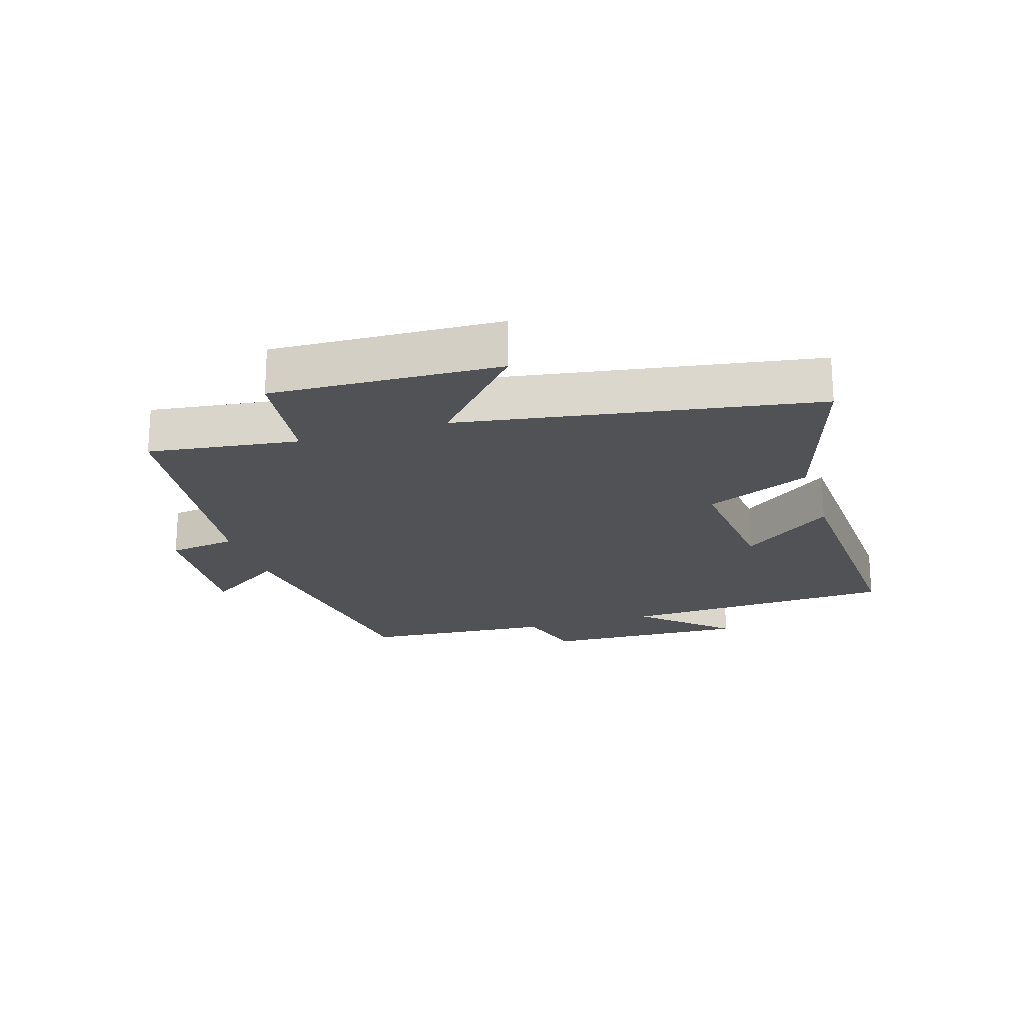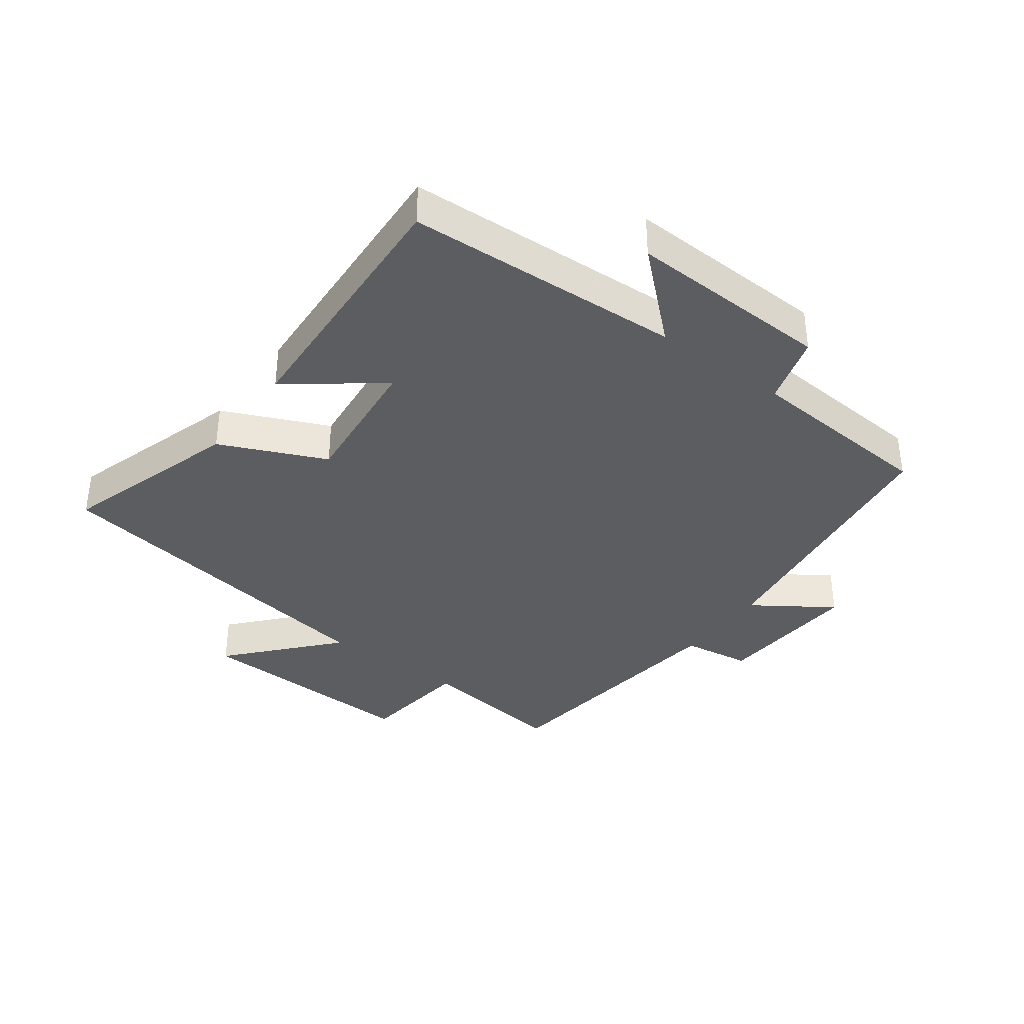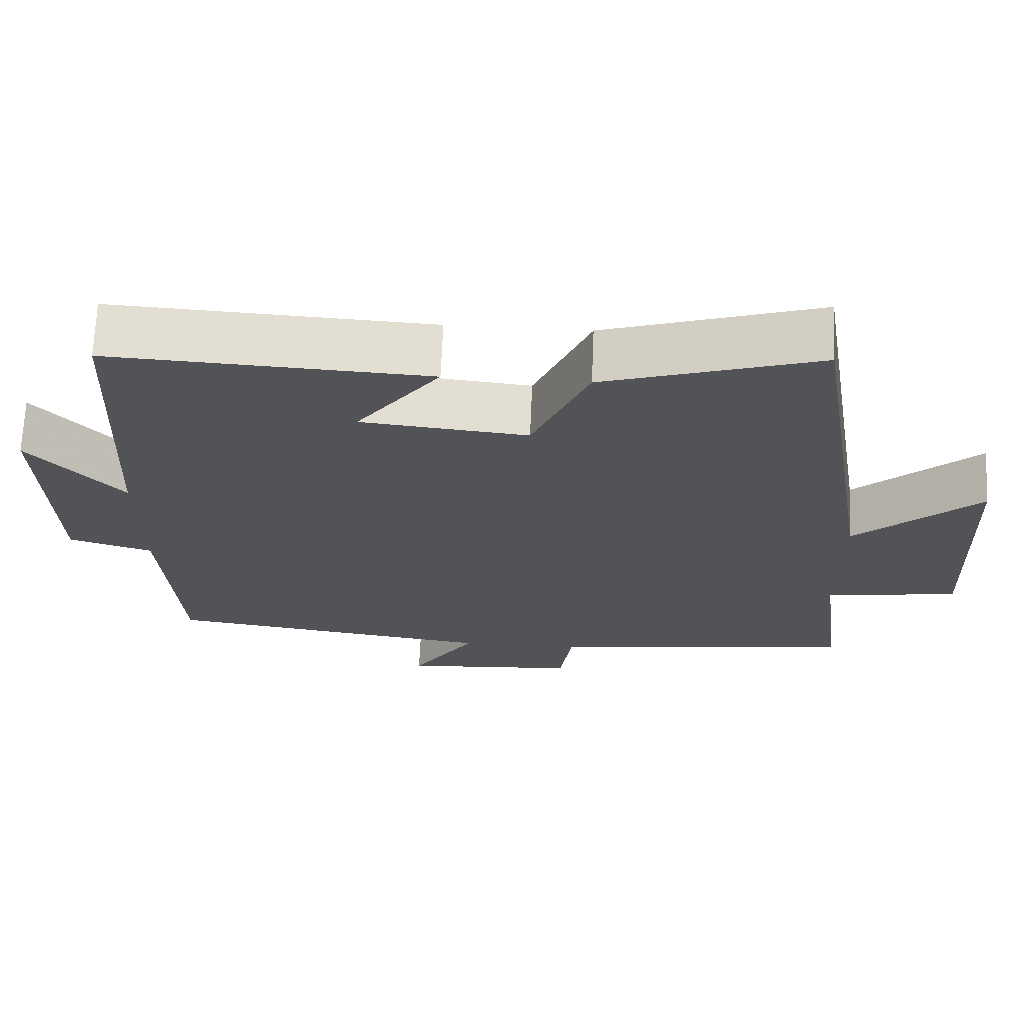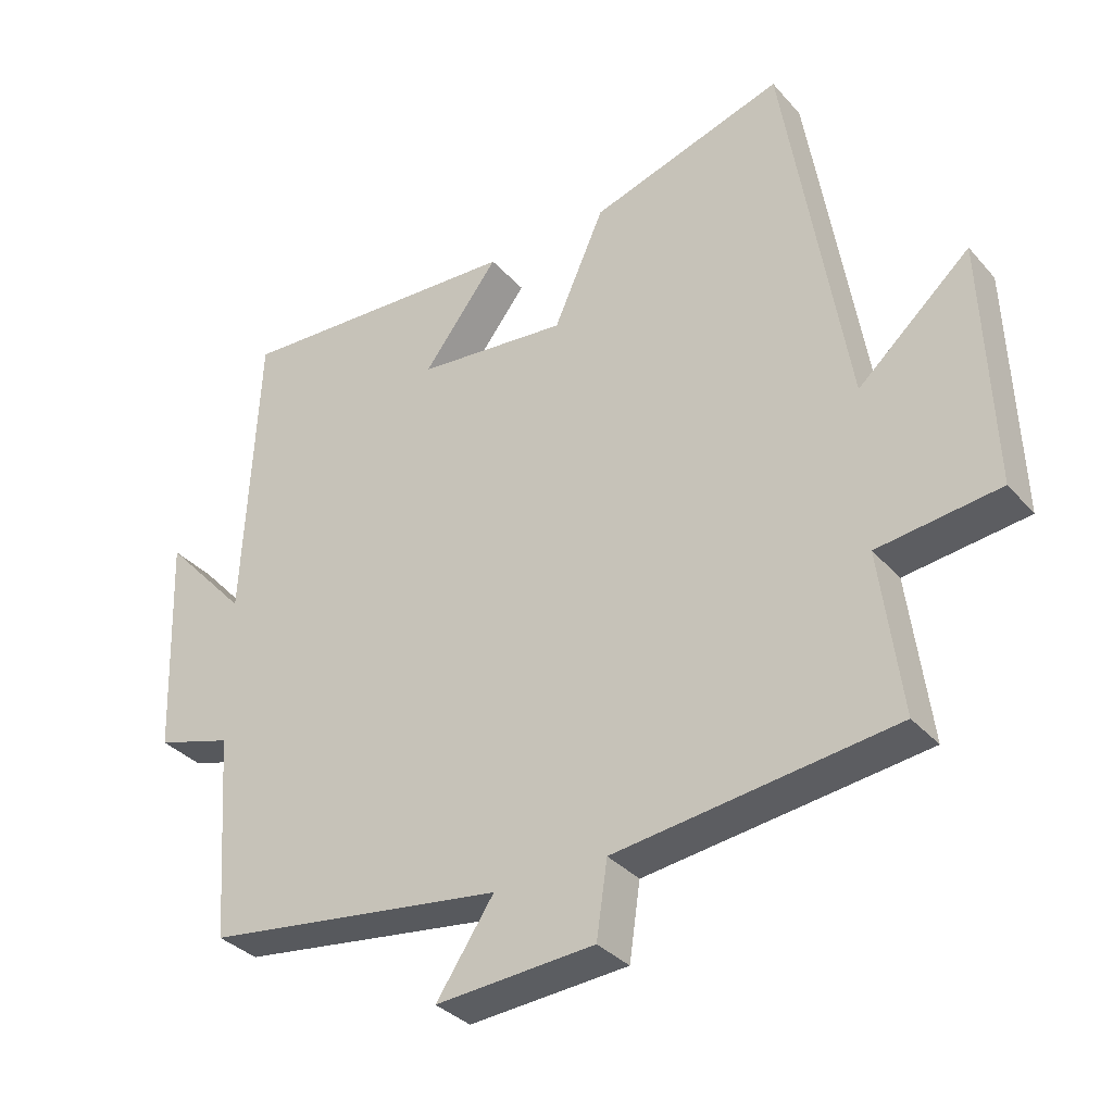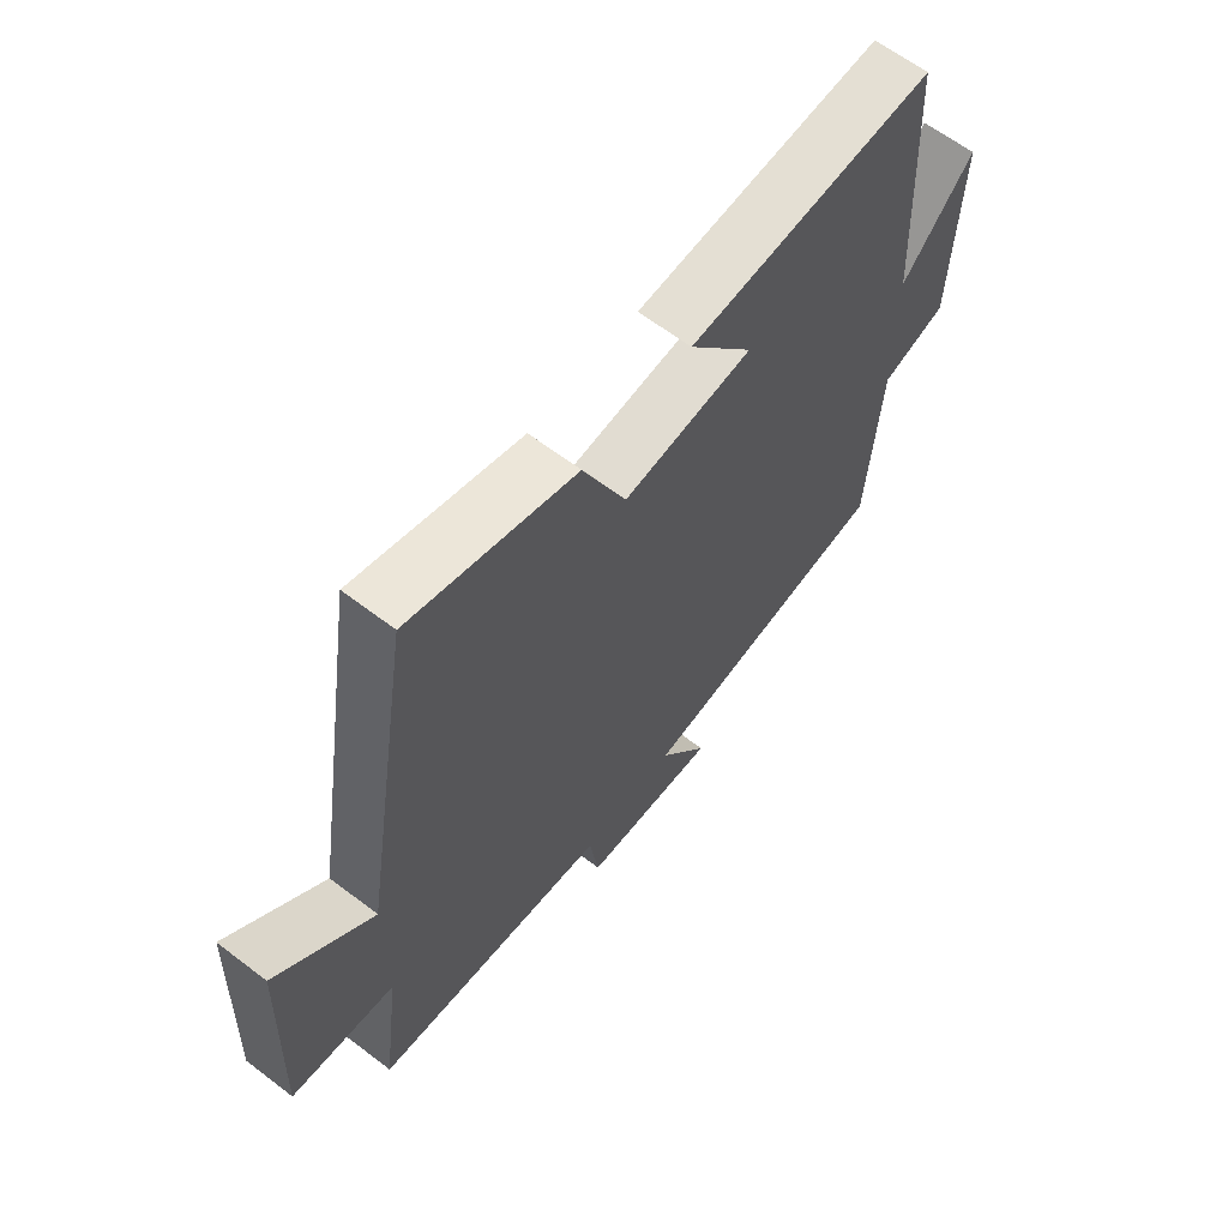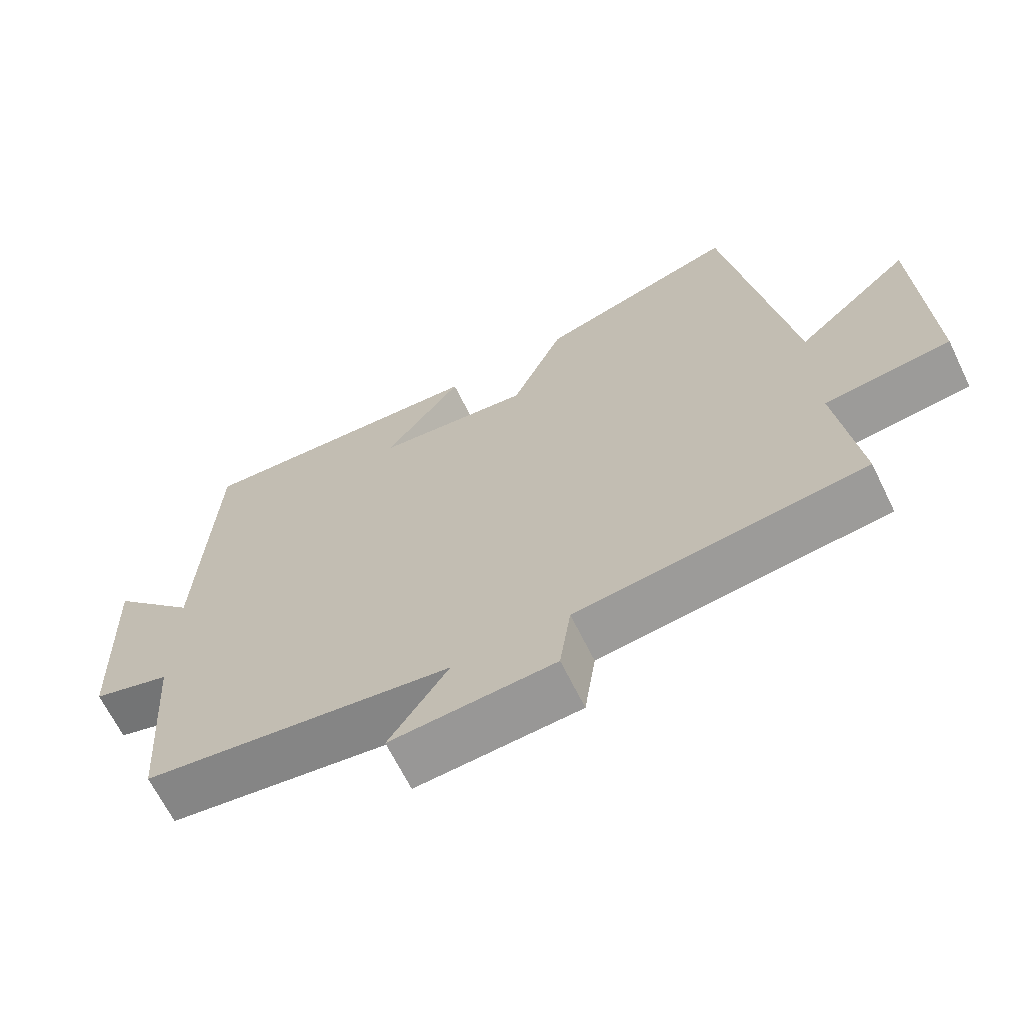
<metadata>
{"format":"obj","ext":"obj","renderer":"f3d","projection":"perspective","resolution":1024,"background":"white","views":[{"elev":-20.8,"azim":-72.8,"up":"+Y"},{"elev":-36.9,"azim":53.6,"up":"+Y"},{"elev":68.1,"azim":-177.6,"up":"+Z"},{"elev":-34.0,"azim":-145.3,"up":"+Z"},{"elev":63.2,"azim":-52.3,"up":"+Z"},{"elev":-66.3,"azim":-153.9,"up":"+Z"}]}
</metadata>
<code>
v -0.531 0.07 -0.449
v -0.5 0.07 -0.211
v -0.678 0.07 -0.189
v -0.664 0.07 0.173
v -0.5 0.07 0.027
v -0.409 0.07 0.588
v -0.126 0.07 0.5
v -0.052 0.07 0.333
v 0.168 0.07 0.355
v 0.058 0.07 0.5
v 0.479 0.07 0.522
v 0.5 0.07 0.084
v 0.623 0.07 0.219
v 0.611 0.07 -0.105
v 0.5 0.07 -0.138
v 0.478 0.07 -0.44
v 0.04 0.07 -0.5
v 0.124 0.07 -0.625
v -0.108 0.07 -0.609
v -0.124 0.07 -0.5
v -0.531 0 -0.449
v -0.5 0 -0.211
v -0.678 0 -0.189
v -0.664 0 0.173
v -0.5 0 0.027
v -0.409 0 0.588
v -0.126 0 0.5
v -0.052 0 0.333
v 0.168 0 0.355
v 0.058 0 0.5
v 0.479 0 0.522
v 0.5 0 0.084
v 0.623 0 0.219
v 0.611 0 -0.105
v 0.5 0 -0.138
v 0.478 0 -0.44
v 0.04 0 -0.5
v 0.124 0 -0.625
v -0.108 0 -0.609
v -0.124 0 -0.5
f 17 18 19 20
f 20 1 2
f 17 20 2
f 16 17 2
f 15 16 2
f 12 13 14 15
f 9 10 11 12
f 15 2 3
f 12 15 3
f 9 12 3
f 8 9 3
f 5 6 7 8
f 3 4 5
f 3 5 8
f 40 39 38 37
f 22 21 40
f 22 40 37
f 22 37 36
f 22 36 35
f 35 34 33 32
f 32 31 30 29
f 23 22 35
f 23 35 32
f 23 32 29
f 23 29 28
f 28 27 26 25
f 25 24 23
f 28 25 23
f 1 21 22 2
f 2 22 23 3
f 3 23 24 4
f 4 24 25 5
f 5 25 26 6
f 6 26 27 7
f 7 27 28 8
f 8 28 29 9
f 9 29 30 10
f 10 30 31 11
f 11 31 32 12
f 12 32 33 13
f 13 33 34 14
f 14 34 35 15
f 15 35 36 16
f 16 36 37 17
f 17 37 38 18
f 18 38 39 19
f 19 39 40 20
f 20 40 21 1

</code>
